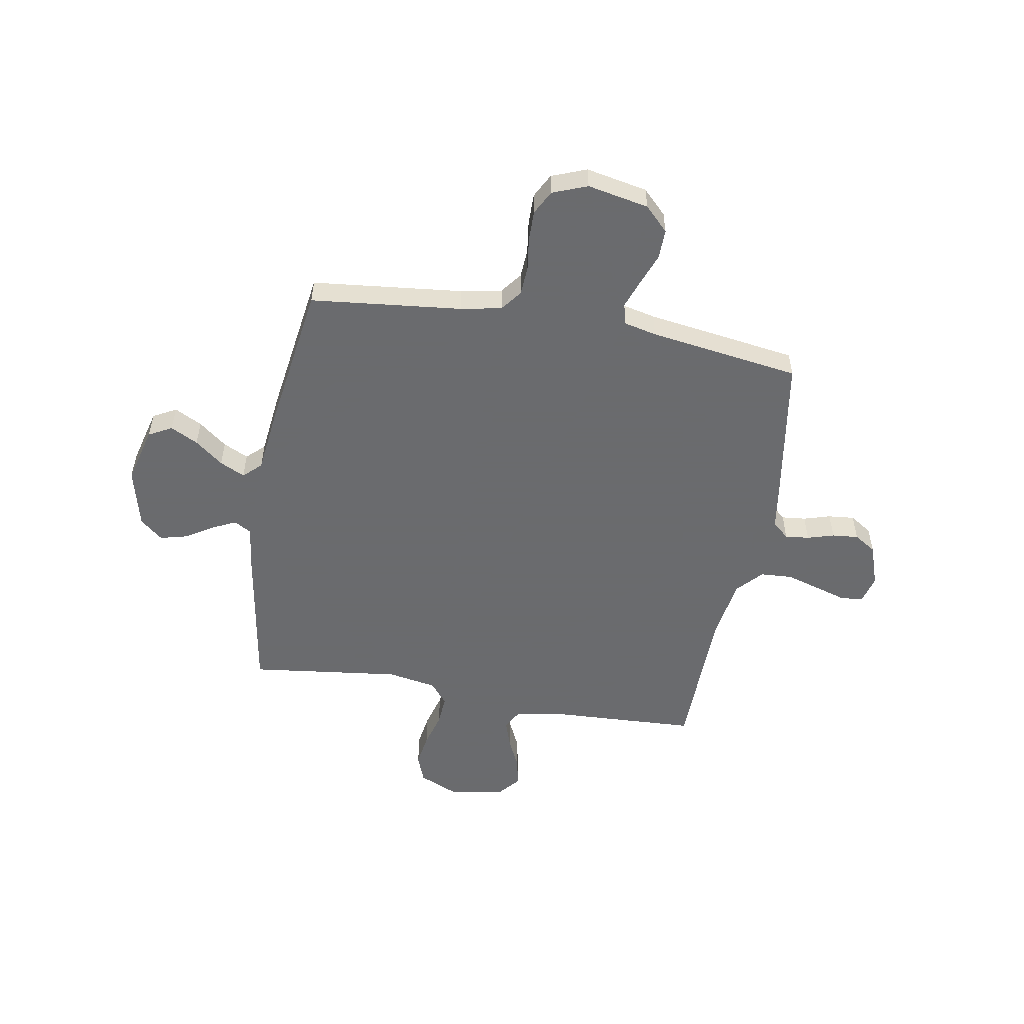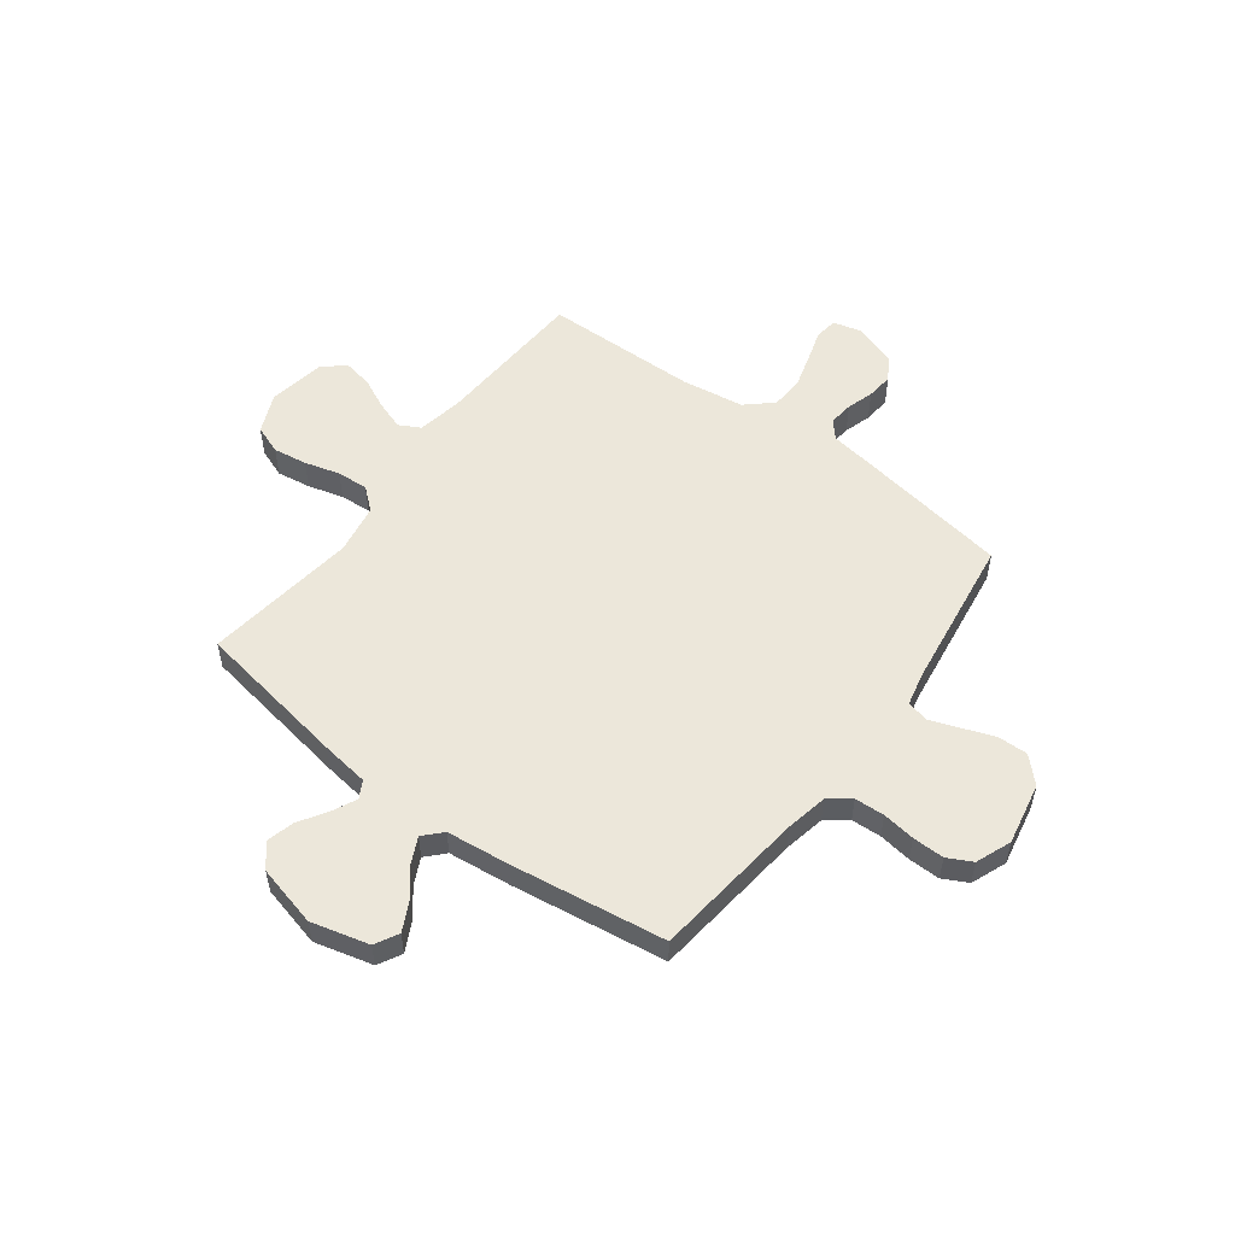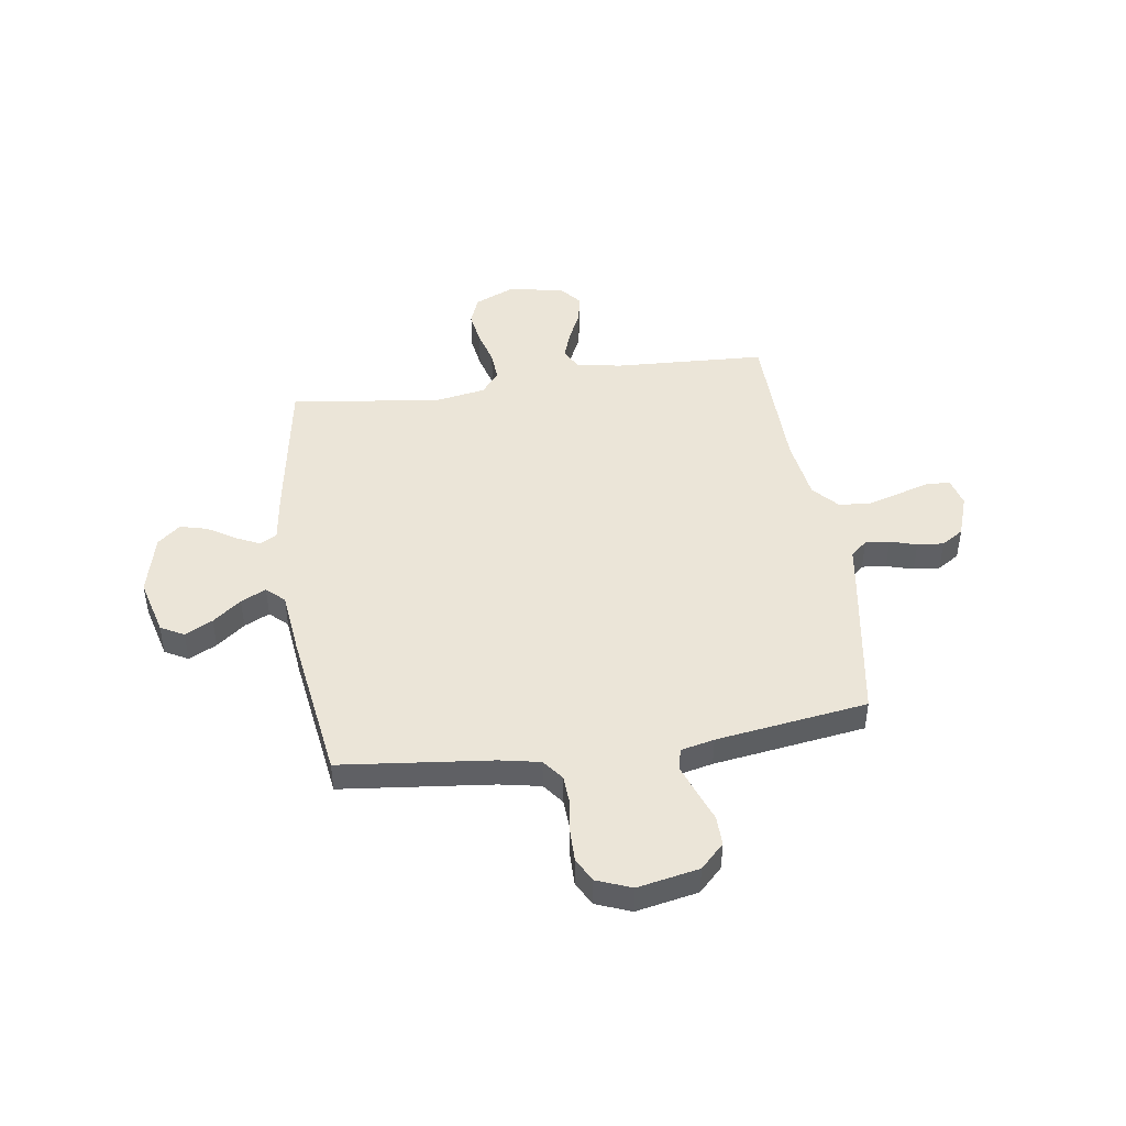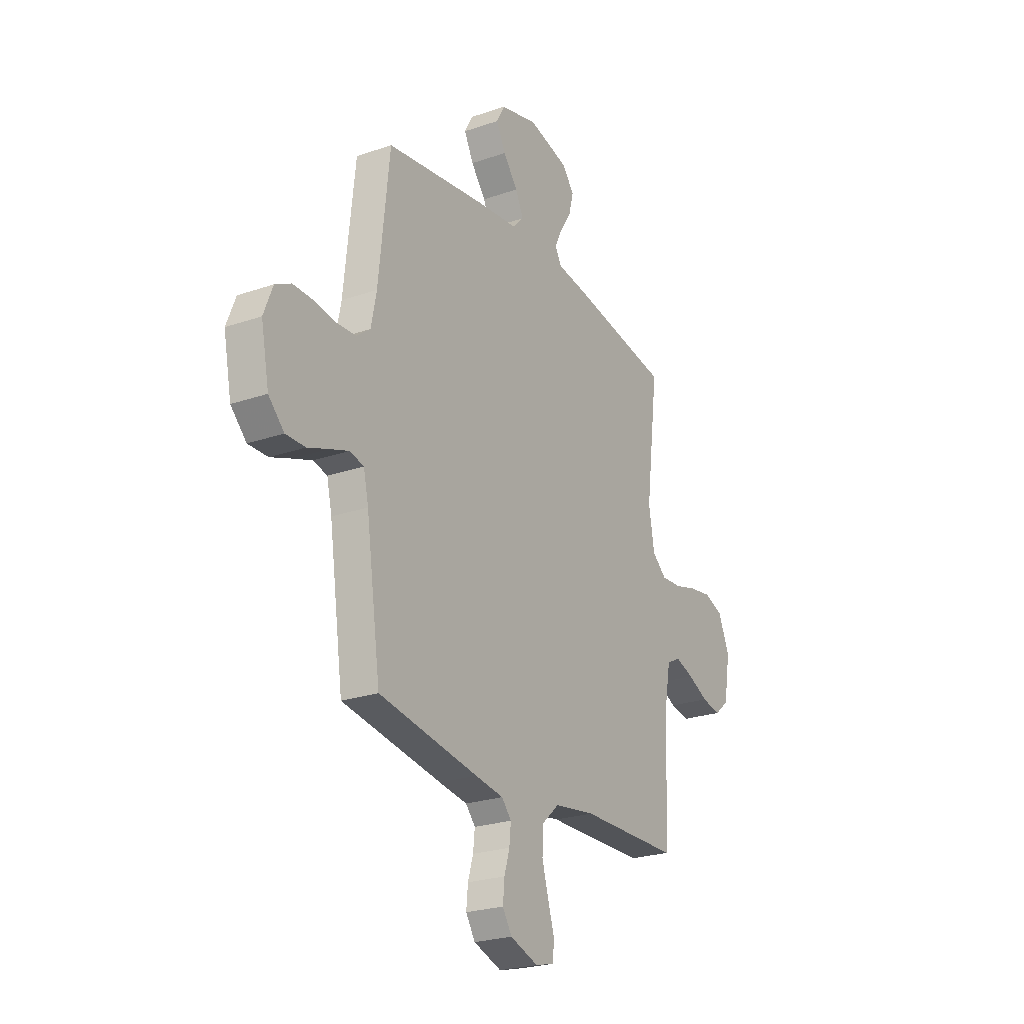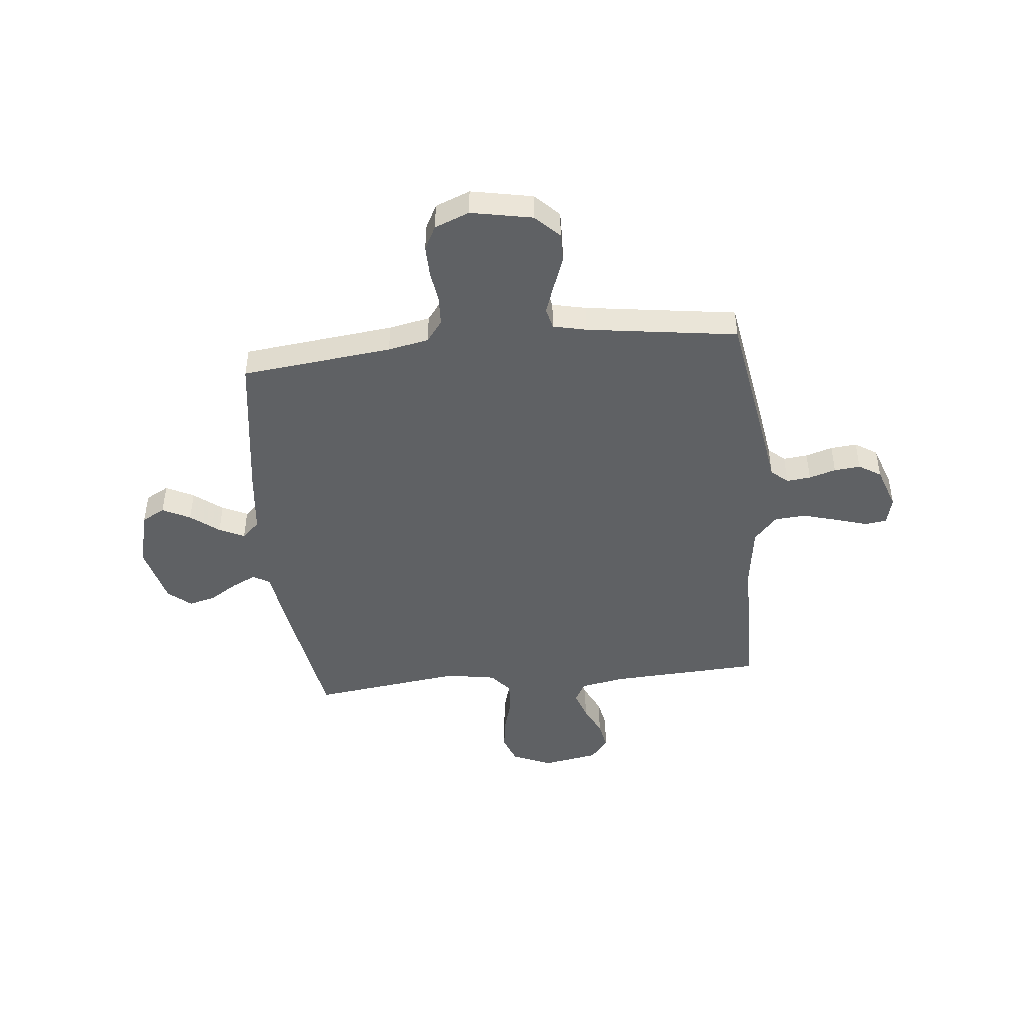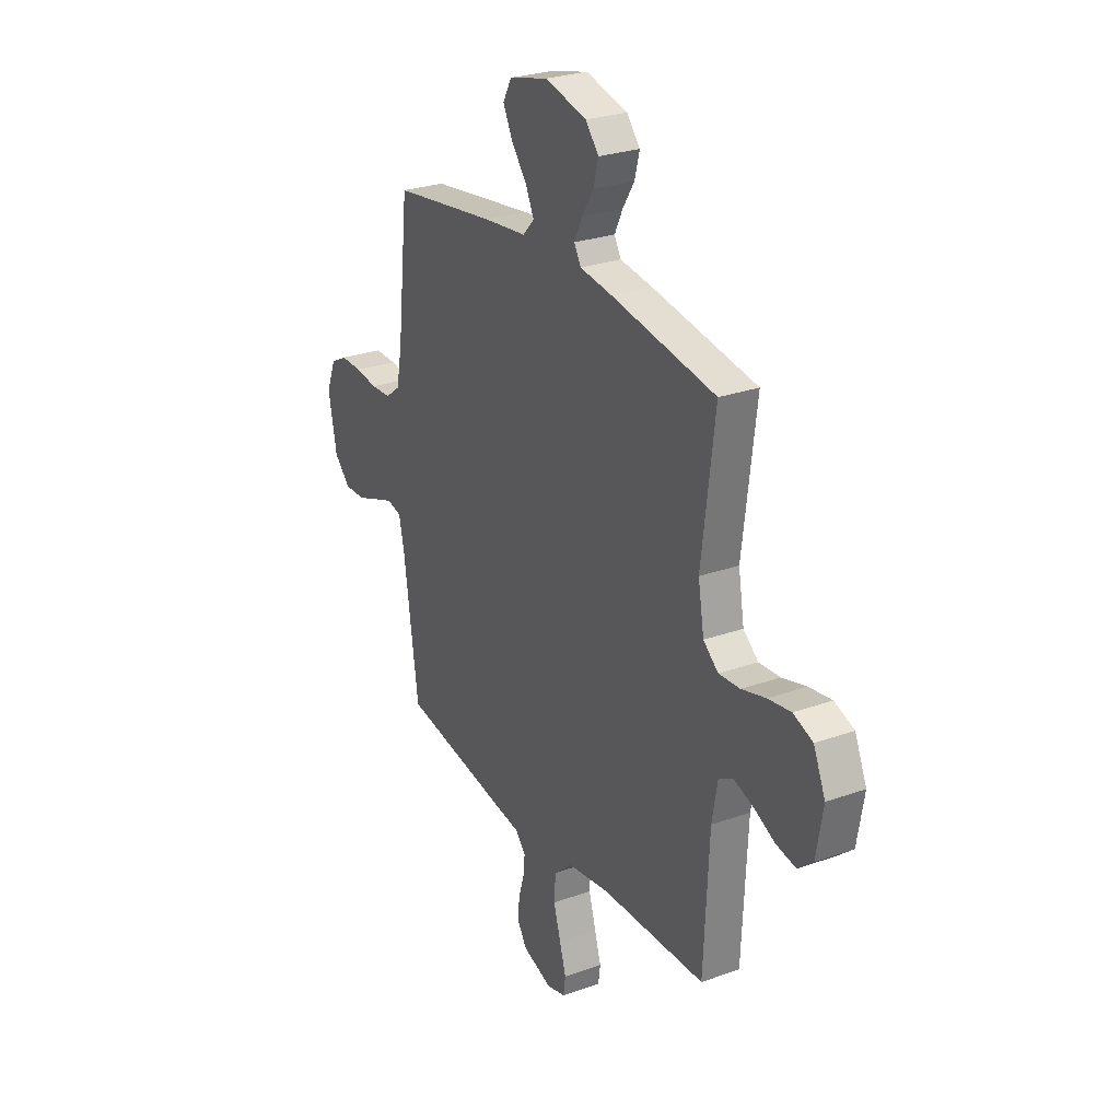
<metadata>
{"format":"obj","ext":"obj","renderer":"f3d","projection":"perspective","resolution":1024,"background":"white","views":[{"elev":-53.3,"azim":79.9,"up":"+Y"},{"elev":53.9,"azim":36.9,"up":"+Y"},{"elev":45.7,"azim":81.6,"up":"+Y"},{"elev":-24.2,"azim":119.8,"up":"+Z"},{"elev":-46.0,"azim":95.9,"up":"+Y"},{"elev":26.9,"azim":-119.0,"up":"+Z"}]}
</metadata>
<code>
v 0.5 0.07 0.5
v 0.533 0.07 0.2
v 0.549 0.07 0.119
v 0.591 0.07 0.087
v 0.649 0.07 0.084
v 0.713 0.07 0.093
v 0.775 0.07 0.094
v 0.823 0.07 0.069
v 0.85 0.07 0
v 0.826 0.07 -0.122
v 0.779 0.07 -0.169
v 0.72 0.07 -0.168
v 0.656 0.07 -0.144
v 0.6 0.07 -0.124
v 0.558 0.07 -0.134
v 0.543 0.07 -0.2
v 0.5 0.07 -0.5
v 0.2 0.07 -0.549
v 0.115 0.07 -0.562
v 0.086 0.07 -0.595
v 0.091 0.07 -0.643
v 0.107 0.07 -0.696
v 0.112 0.07 -0.748
v 0.084 0.07 -0.792
v 0 0.07 -0.821
v -0.055 0.07 -0.807
v -0.061 0.07 -0.763
v -0.042 0.07 -0.701
v -0.022 0.07 -0.632
v -0.026 0.07 -0.569
v -0.077 0.07 -0.523
v -0.2 0.07 -0.505
v -0.5 0.07 -0.5
v -0.515 0.07 -0.2
v -0.531 0.07 -0.11
v -0.572 0.07 -0.088
v -0.628 0.07 -0.107
v -0.689 0.07 -0.136
v -0.746 0.07 -0.147
v -0.789 0.07 -0.111
v -0.808 0.07 0
v -0.774 0.07 0.078
v -0.718 0.07 0.099
v -0.652 0.07 0.089
v -0.583 0.07 0.07
v -0.522 0.07 0.066
v -0.479 0.07 0.102
v -0.462 0.07 0.2
v -0.5 0.07 0.5
v -0.2 0.07 0.55
v -0.106 0.07 0.563
v -0.087 0.07 0.597
v -0.11 0.07 0.645
v -0.144 0.07 0.699
v -0.158 0.07 0.753
v -0.12 0.07 0.798
v 0 0.07 0.828
v 0.113 0.07 0.799
v 0.138 0.07 0.753
v 0.11 0.07 0.698
v 0.066 0.07 0.642
v 0.042 0.07 0.592
v 0.075 0.07 0.557
v 0.2 0.07 0.543
v 0.5 0 0.5
v 0.533 0 0.2
v 0.549 0 0.119
v 0.591 0 0.087
v 0.649 0 0.084
v 0.713 0 0.093
v 0.775 0 0.094
v 0.823 0 0.069
v 0.85 0 0
v 0.826 0 -0.122
v 0.779 0 -0.169
v 0.72 0 -0.168
v 0.656 0 -0.144
v 0.6 0 -0.124
v 0.558 0 -0.134
v 0.543 0 -0.2
v 0.5 0 -0.5
v 0.2 0 -0.549
v 0.115 0 -0.562
v 0.086 0 -0.595
v 0.091 0 -0.643
v 0.107 0 -0.696
v 0.112 0 -0.748
v 0.084 0 -0.792
v 0 0 -0.821
v -0.055 0 -0.807
v -0.061 0 -0.763
v -0.042 0 -0.701
v -0.022 0 -0.632
v -0.026 0 -0.569
v -0.077 0 -0.523
v -0.2 0 -0.505
v -0.5 0 -0.5
v -0.515 0 -0.2
v -0.531 0 -0.11
v -0.572 0 -0.088
v -0.628 0 -0.107
v -0.689 0 -0.136
v -0.746 0 -0.147
v -0.789 0 -0.111
v -0.808 0 0
v -0.774 0 0.078
v -0.718 0 0.099
v -0.652 0 0.089
v -0.583 0 0.07
v -0.522 0 0.066
v -0.479 0 0.102
v -0.462 0 0.2
v -0.5 0 0.5
v -0.2 0 0.55
v -0.106 0 0.563
v -0.087 0 0.597
v -0.11 0 0.645
v -0.144 0 0.699
v -0.158 0 0.753
v -0.12 0 0.798
v 0 0 0.828
v 0.113 0 0.799
v 0.138 0 0.753
v 0.11 0 0.698
v 0.066 0 0.642
v 0.042 0 0.592
v 0.075 0 0.557
v 0.2 0 0.543
f 63 64 1 2
f 58 59 60 61
f 58 61 62
f 57 58 62
f 56 57 62
f 53 54 55 56
f 52 53 56 62
f 51 52 62 63
f 48 49 50 51
f 47 48 51 63
f 42 43 44 45
f 42 45 46
f 41 42 46
f 40 41 46
f 37 38 39 40
f 36 37 40 46
f 35 36 46 47
f 32 33 34
f 31 32 34 35
f 30 31 35 47
f 25 26 27 28
f 25 28 29
f 24 25 29 30
f 21 22 23 24
f 20 21 24 30
f 16 17 18 19
f 15 16 19
f 10 11 12 13
f 10 13 14
f 9 10 14
f 8 9 14 15
f 5 6 7 8
f 4 5 8 15
f 47 63 2 3
f 19 20 30 47
f 15 19 47
f 3 4 15 47
f 66 65 128 127
f 125 124 123 122
f 126 125 122
f 126 122 121
f 126 121 120
f 120 119 118 117
f 126 120 117 116
f 127 126 116 115
f 115 114 113 112
f 127 115 112 111
f 109 108 107 106
f 110 109 106
f 110 106 105
f 110 105 104
f 104 103 102 101
f 110 104 101 100
f 111 110 100 99
f 98 97 96
f 99 98 96 95
f 111 99 95 94
f 92 91 90 89
f 93 92 89
f 94 93 89 88
f 88 87 86 85
f 94 88 85 84
f 83 82 81 80
f 83 80 79
f 77 76 75 74
f 78 77 74
f 78 74 73
f 79 78 73 72
f 72 71 70 69
f 79 72 69 68
f 67 66 127 111
f 111 94 84 83
f 111 83 79
f 111 79 68 67
f 1 65 66 2
f 2 66 67 3
f 3 67 68 4
f 4 68 69 5
f 5 69 70 6
f 6 70 71 7
f 7 71 72 8
f 8 72 73 9
f 9 73 74 10
f 10 74 75 11
f 11 75 76 12
f 12 76 77 13
f 13 77 78 14
f 14 78 79 15
f 15 79 80 16
f 16 80 81 17
f 17 81 82 18
f 18 82 83 19
f 19 83 84 20
f 20 84 85 21
f 21 85 86 22
f 22 86 87 23
f 23 87 88 24
f 24 88 89 25
f 25 89 90 26
f 26 90 91 27
f 27 91 92 28
f 28 92 93 29
f 29 93 94 30
f 30 94 95 31
f 31 95 96 32
f 32 96 97 33
f 33 97 98 34
f 34 98 99 35
f 35 99 100 36
f 36 100 101 37
f 37 101 102 38
f 38 102 103 39
f 39 103 104 40
f 40 104 105 41
f 41 105 106 42
f 42 106 107 43
f 43 107 108 44
f 44 108 109 45
f 45 109 110 46
f 46 110 111 47
f 47 111 112 48
f 48 112 113 49
f 49 113 114 50
f 50 114 115 51
f 51 115 116 52
f 52 116 117 53
f 53 117 118 54
f 54 118 119 55
f 55 119 120 56
f 56 120 121 57
f 57 121 122 58
f 58 122 123 59
f 59 123 124 60
f 60 124 125 61
f 61 125 126 62
f 62 126 127 63
f 63 127 128 64
f 64 128 65 1

</code>
